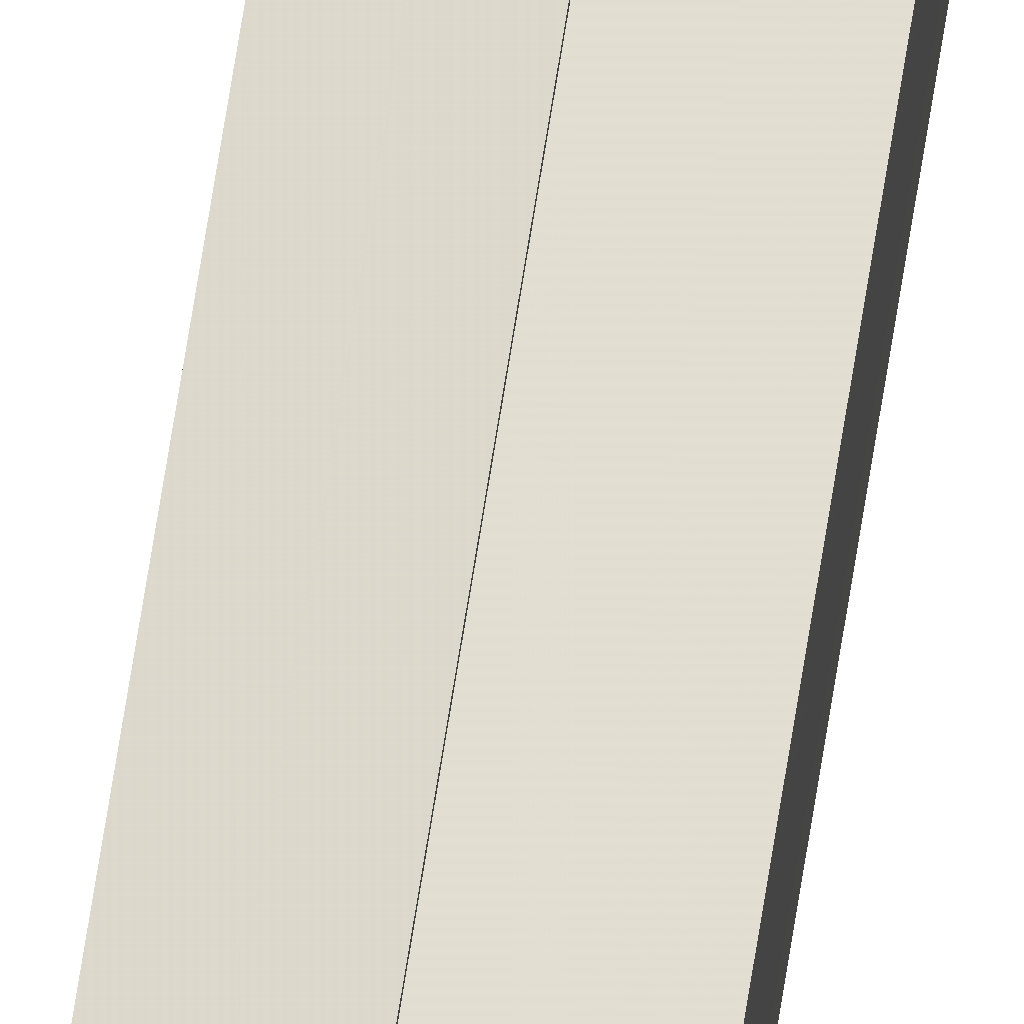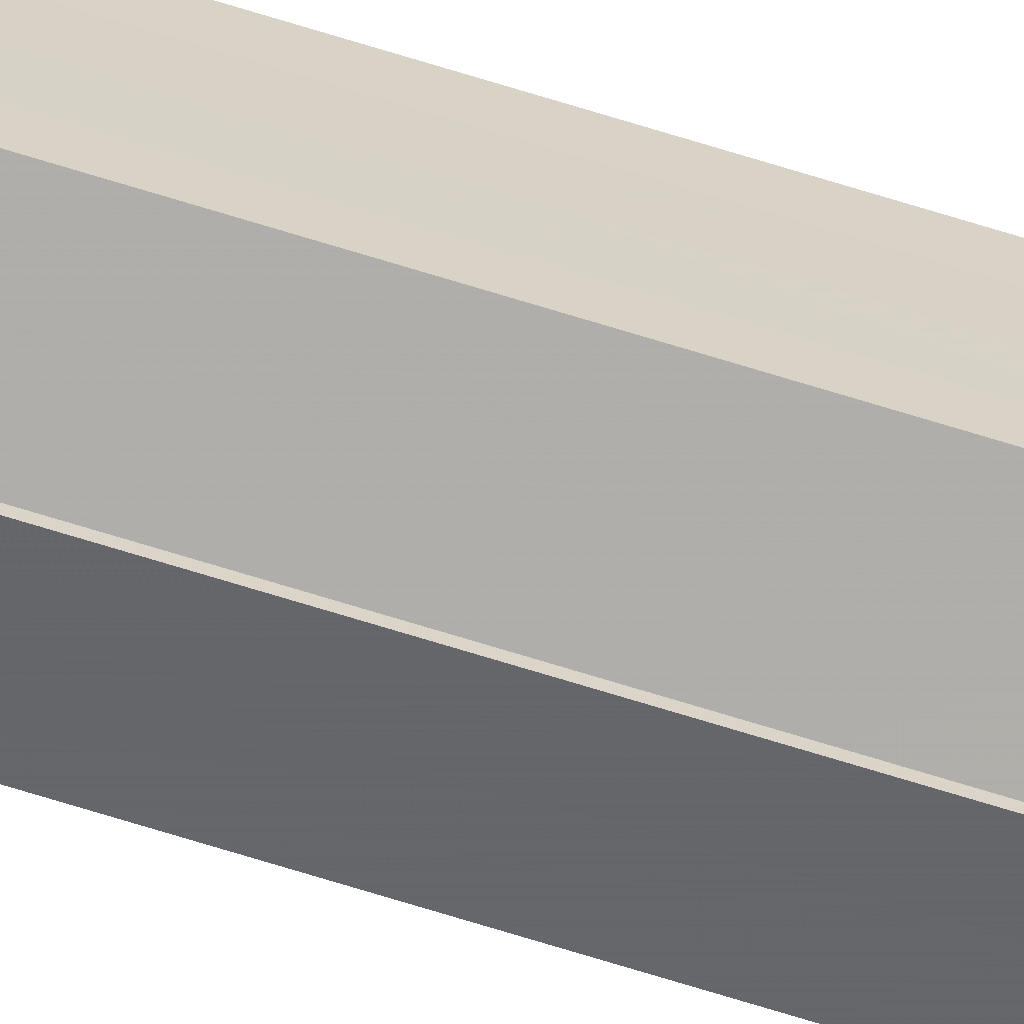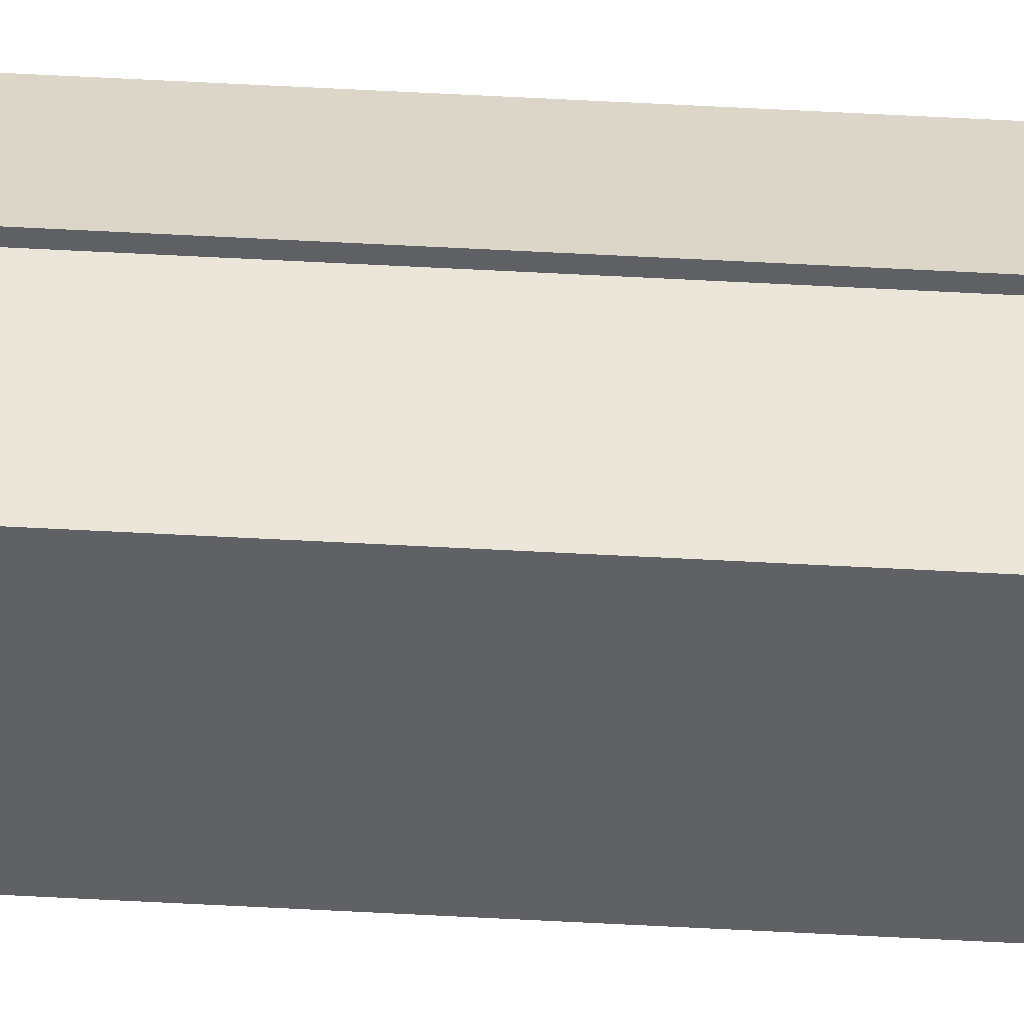
<metadata>
{"format":"obj","ext":"obj","renderer":"f3d","projection":"perspective","resolution":1024,"background":"white","views":[{"elev":65.1,"azim":-171.3,"up":"+Z"},{"elev":-65.0,"azim":-107.9,"up":"+Z"},{"elev":42.6,"azim":94.0,"up":"+Z"}]}
</metadata>
<code>
o 13524
v 2241 1891 13.5
v 2241 1891 13.5
v 2241 1889 13.5
v 2241 1891 13.51
v 2241 1889 13.5
v 2241 1891 13.49
v 2241 1889 13.49
v 2241 1891 13.51
v 2241 1889 13.51
v 2241 1891 13.49
v 2241 1889 13.49
v 2241 1891 13.51
v 2241 1889 13.51
v 2241 1891 13.49
v 2241 1889 13.49
v 2241 1891 13.49
v 2241 1891 13.49
v 2241 1889 13.49
v 2241 1891 13.49
v 2241 1889 13.49
v 2241 1891 13.49
v 2241 1889 13.49
v 2241 1891 13.5
v 2241 1889 13.5
v 2241 1891 13.5
v 2241 1889 13.5
v 2241 1891 13.51
v 2241 1889 13.51
v 2241 1891 13.51
v 2241 1889 13.51
v 2241 1891 13.5
v 2241 1891 13.51
v 2241 1891 13.5
v 2241 1891 13.51
v 2241 1891 13.5
v 2241 1891 13.5
v 2241 1891 13.49
v 2241 1891 13.5
v 2241 1891 13.49
v 2241 1891 13.49
v 2241 1891 13.49
v 2241 1891 13.49
v 2241 1889 13.49
v 2241 1889 13.49
v 2241 1889 13.49
v 2241 1889 13.49
v 2241 1891 13.49
v 2241 1891 13.49
v 2241 1891 13.49
v 2241 1889 13.5
v 2241 1891 13.49
v 2241 1891 13.49
v 2241 1889 13.49
v 2241 1889 13.5
v 2241 1891 13.5
v 2241 1891 13.49
v 2241 1889 13.49
v 2241 1889 13.51
v 2241 1891 13.5
v 2241 1891 13.5
v 2241 1889 13.5
v 2241 1891 13.5
v 2241 1889 13.5
v 2241 1891 13.51
v 2241 1889 13.51
v 2241 1889 13.51
v 2241 1891 13.51
v 2241 1891 13.51
v 2241 1891 13.51
v 2241 1891 13.51
v 2241 1889 13.51
v 2241 1889 13.5
v 2241 1889 13.5
v 2241 1889 13.5
v 2241 1889 13.49
v 2241 1889 13.51
v 2241 1889 13.49
v 2241 1889 13.51
v 2241 1889 13.49
v 2241 1889 13.51
v 2241 1889 13.49
v 2241 1889 13.5
v 2241 1889 13.49
v 2241 1889 13.5
f 1 2 3
f 2 4 5
f 6 1 7
f 4 8 9
f 10 6 11
f 12 8 13
f 14 10 15
f 14 16 15
f 15 17 18
f 15 19 20
f 20 21 22
f 22 23 24
f 24 25 26
f 26 27 28
f 28 29 30
f 13 29 30
f 31 32 29
f 31 33 32
f 31 29 34
f 31 35 33
f 31 34 36
f 31 37 35
f 31 36 38
f 31 39 37
f 31 38 40
f 31 40 41
f 31 42 39
f 31 41 42
f 43 42 44
f 45 42 44
f 46 47 43
f 48 49 45
f 50 51 46
f 52 49 53
f 54 55 50
f 56 52 57
f 58 59 54
f 60 56 61
f 62 60 63
f 64 62 65
f 66 67 58
f 68 64 66
f 68 69 66
f 66 70 71
f 72 73 74
f 72 75 73
f 72 74 76
f 72 77 75
f 72 76 78
f 72 79 77
f 72 78 80
f 72 81 79
f 72 80 82
f 72 83 81
f 72 82 84
f 72 84 83

</code>
